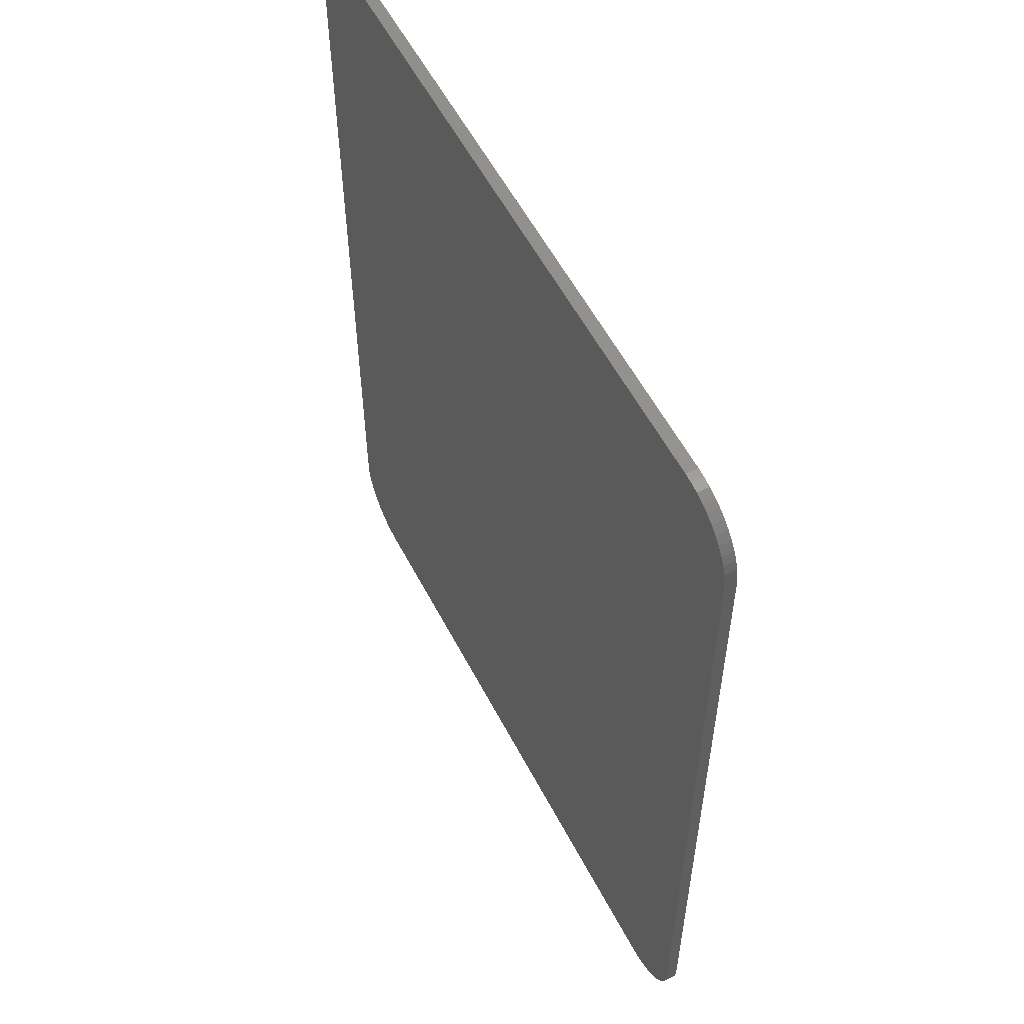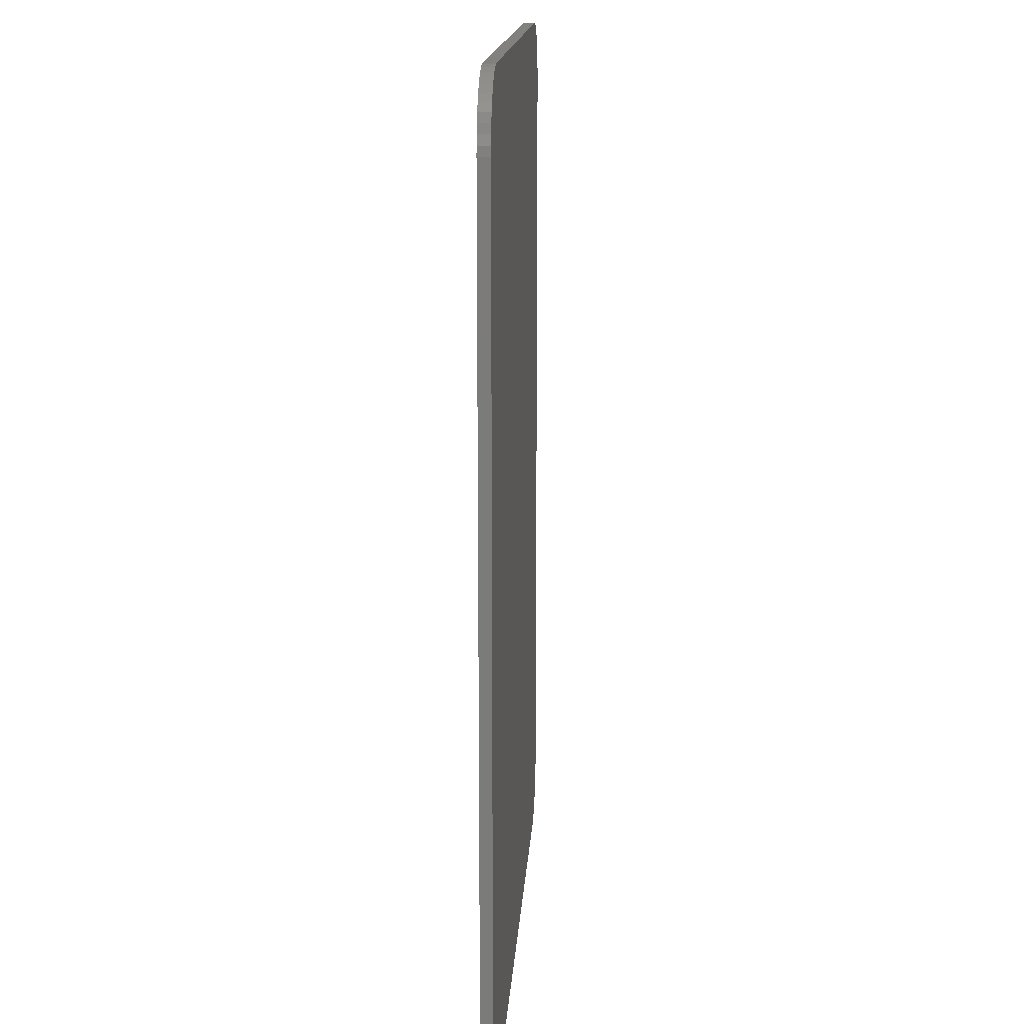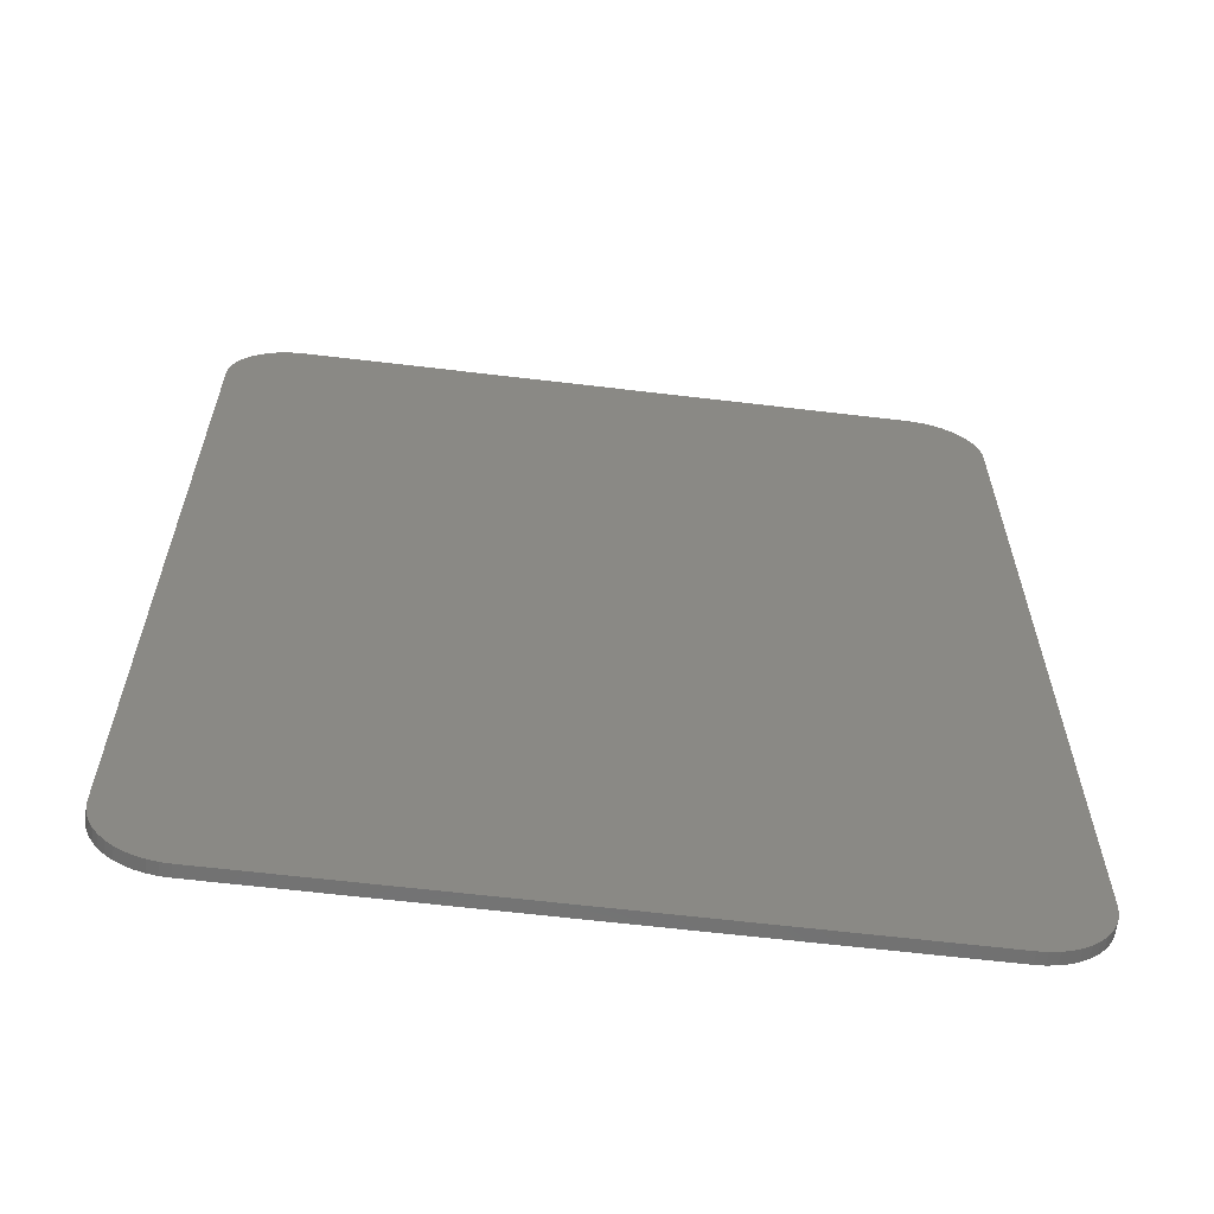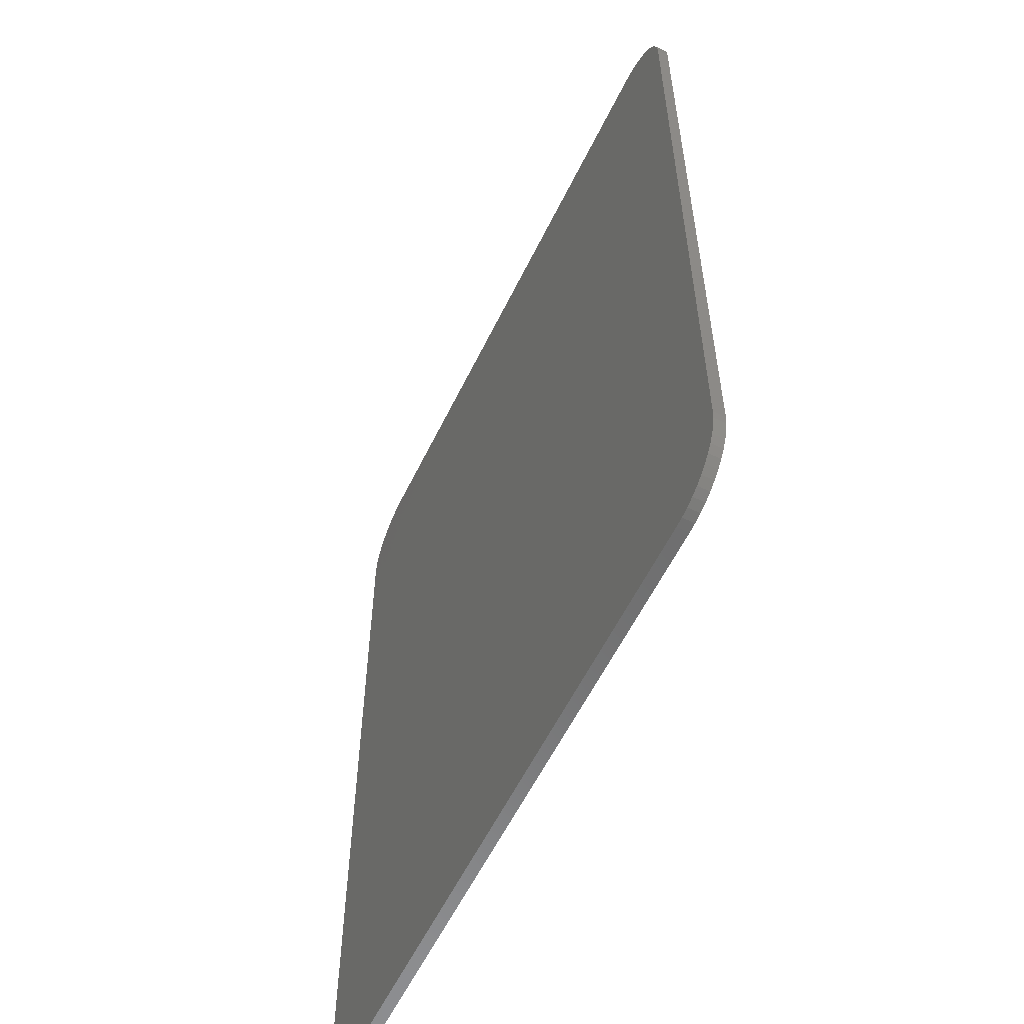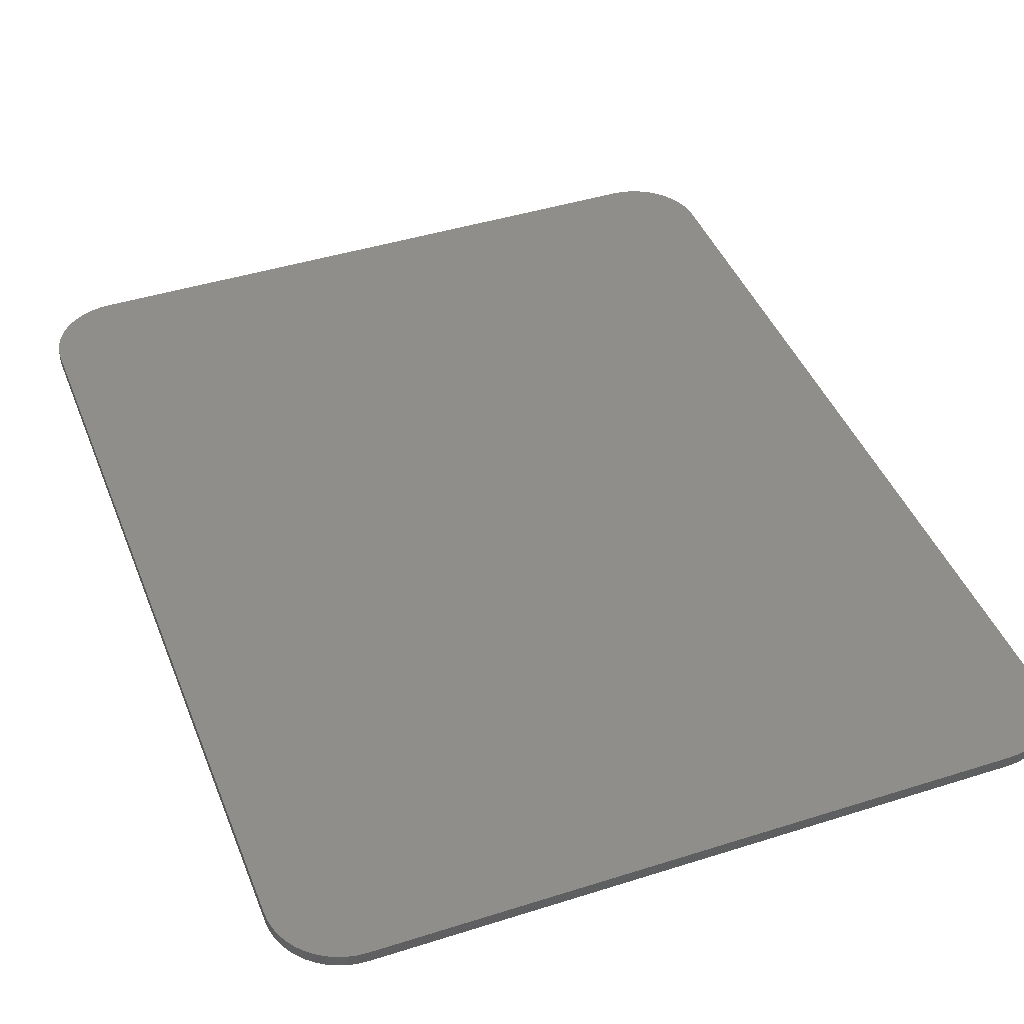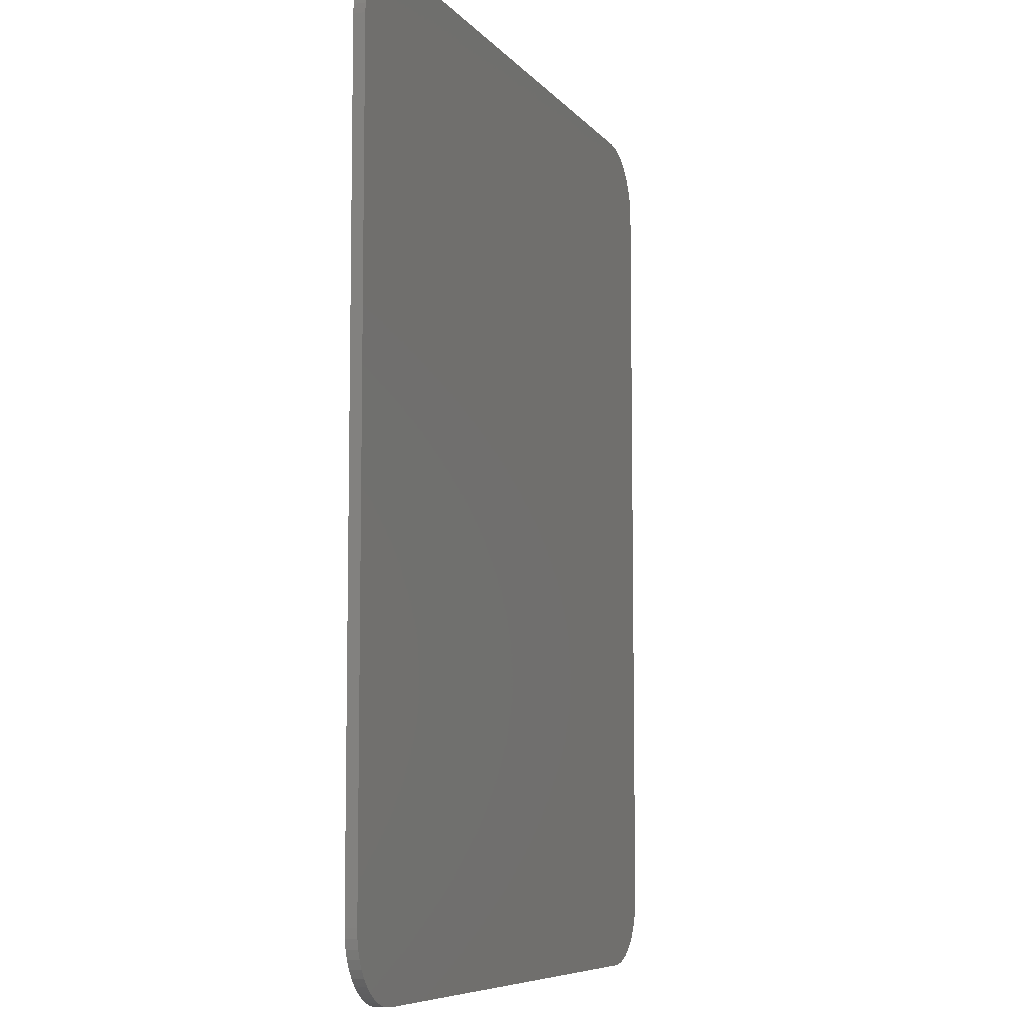
<metadata>
{"format":"stl","ext":"stl","renderer":"f3d","projection":"perspective","resolution":1024,"background":"white","views":[{"elev":56.6,"azim":-117.3,"up":"+Z"},{"elev":15.1,"azim":93.5,"up":"+Z"},{"elev":-62.6,"azim":173.1,"up":"+Z"},{"elev":-58.2,"azim":-115.8,"up":"+Z"},{"elev":43.1,"azim":159.4,"up":"+Y"},{"elev":-7.6,"azim":-68.9,"up":"+Z"}]}
</metadata>
<code>
# stl→obj: 124 verts, 244 faces
v -2.6 0 4
v -3.2 0 3.4
v -3.195 0 3.478
v -2.678 0 3.995
v -3.179 0 3.555
v -2.755 0 3.979
v -3.154 0 3.63
v -2.83 0 3.954
v -3.12 0 3.7
v -2.9 0 3.92
v -3.076 0 3.765
v -2.965 0 3.876
v -3.024 0 3.824
v 2.6 0 4
v 3.195 0 3.478
v 3.2 0 3.4
v 2.678 0 3.995
v 3.179 0 3.555
v 2.755 0 3.979
v 3.154 0 3.63
v 2.83 0 3.954
v 3.12 0 3.7
v 2.9 0 3.92
v 3.076 0 3.765
v 2.965 0 3.876
v 3.024 0 3.824
v 2.6 0 -4
v -2.6 0 -4
v -2.6 -0.1 4
v 2.6 -0.1 4
v 2.6 -0.1 -4
v -2.6 -0.1 -4
v -3.195 0 -3.478
v -3.2 0 -3.4
v -2.678 0 -3.995
v -3.179 0 -3.555
v -2.755 0 -3.979
v -3.154 0 -3.63
v -2.83 0 -3.954
v -3.12 0 -3.7
v -2.9 0 -3.92
v -3.076 0 -3.765
v -2.965 0 -3.876
v -3.024 0 -3.824
v 3.2 0 -3.4
v 3.195 0 -3.478
v 2.678 0 -3.995
v 3.179 0 -3.555
v 2.755 0 -3.979
v 3.154 0 -3.63
v 2.83 0 -3.954
v 3.12 0 -3.7
v 2.9 0 -3.92
v 3.076 0 -3.765
v 2.965 0 -3.876
v 3.024 0 -3.824
v -3.2 -0.1 3.4
v -3.195 -0.1 3.478
v -3.179 -0.1 3.555
v -3.154 -0.1 3.63
v -3.12 -0.1 3.7
v -3.076 -0.1 3.765
v -3.024 -0.1 3.824
v -2.965 -0.1 3.876
v -2.9 -0.1 3.92
v -2.83 -0.1 3.954
v -2.755 -0.1 3.979
v -2.678 -0.1 3.995
v 3.2 -0.1 3.4
v 3.195 -0.1 3.478
v 3.179 -0.1 3.555
v 3.154 -0.1 3.63
v 3.12 -0.1 3.7
v 3.076 -0.1 3.765
v 3.024 -0.1 3.824
v 2.965 -0.1 3.876
v 2.9 -0.1 3.92
v 2.83 -0.1 3.954
v 2.755 -0.1 3.979
v 2.678 -0.1 3.995
v -3.2 -0.1 -3.4
v -3.195 -0.1 -3.478
v -3.179 -0.1 -3.555
v -3.154 -0.1 -3.63
v -3.12 -0.1 -3.7
v -3.076 -0.1 -3.765
v -3.024 -0.1 -3.824
v -2.965 -0.1 -3.876
v -2.9 -0.1 -3.92
v -2.83 -0.1 -3.954
v -2.755 -0.1 -3.979
v -2.678 -0.1 -3.995
v 3.2 -0.1 -3.4
v 3.195 -0.1 -3.478
v 3.179 -0.1 -3.555
v 3.154 -0.1 -3.63
v 3.12 -0.1 -3.7
v 3.076 -0.1 -3.765
v 3.024 -0.1 -3.824
v 2.965 -0.1 -3.876
v 2.9 -0.1 -3.92
v 2.83 -0.1 -3.954
v 2.755 -0.1 -3.979
v 2.678 -0.1 -3.995
v -3.2 -0.1 3.2
v -3.2 -0.1 2.56
v -3.2 -0.1 1.76
v -3.2 -0.1 1.12
v -3.2 -0.1 0.32
v -3.2 -0.1 -0.32
v -3.2 -0.1 -1.12
v -3.2 -0.1 -1.76
v -3.2 -0.1 -2.56
v -3.2 -0.1 -3.2
v 3.2 -0.1 3.2
v 3.2 -0.1 2.56
v 3.2 -0.1 1.76
v 3.2 -0.1 1.12
v 3.2 -0.1 0.32
v 3.2 -0.1 -0.32
v 3.2 -0.1 -1.12
v 3.2 -0.1 -1.76
v 3.2 -0.1 -2.56
v 3.2 -0.1 -3.2
f 1 2 3
f 3 4 1
f 4 3 5
f 5 6 4
f 6 5 7
f 7 8 6
f 8 7 9
f 9 10 8
f 10 9 11
f 11 12 10
f 12 11 13
f 14 15 16
f 15 14 17
f 17 18 15
f 18 17 19
f 19 20 18
f 20 19 21
f 21 22 20
f 22 21 23
f 23 24 22
f 24 23 25
f 25 26 24
f 1 14 27
f 27 28 1
f 1 29 30
f 30 14 1
f 27 31 32
f 32 28 27
f 28 33 34
f 33 28 35
f 35 36 33
f 36 35 37
f 37 38 36
f 38 37 39
f 39 40 38
f 40 39 41
f 41 42 40
f 42 41 43
f 43 44 42
f 27 45 46
f 46 47 27
f 47 46 48
f 48 49 47
f 49 48 50
f 50 51 49
f 51 50 52
f 52 53 51
f 53 52 54
f 54 55 53
f 55 54 56
f 3 2 57
f 57 58 3
f 5 3 58
f 58 59 5
f 7 5 59
f 59 60 7
f 9 7 60
f 60 61 9
f 11 9 61
f 61 62 11
f 13 11 62
f 62 63 13
f 12 13 63
f 63 64 12
f 10 12 64
f 64 65 10
f 8 10 65
f 65 66 8
f 6 8 66
f 66 67 6
f 4 6 67
f 67 68 4
f 1 4 68
f 68 29 1
f 15 69 16
f 69 15 70
f 18 70 15
f 70 18 71
f 20 71 18
f 71 20 72
f 22 72 20
f 72 22 73
f 24 73 22
f 73 24 74
f 26 74 24
f 74 26 75
f 25 75 26
f 75 25 76
f 23 76 25
f 76 23 77
f 21 77 23
f 77 21 78
f 19 78 21
f 78 19 79
f 17 79 19
f 79 17 80
f 14 80 17
f 80 14 30
f 33 81 34
f 81 33 82
f 36 82 33
f 82 36 83
f 38 83 36
f 83 38 84
f 40 84 38
f 84 40 85
f 42 85 40
f 85 42 86
f 44 86 42
f 86 44 87
f 43 87 44
f 87 43 88
f 41 88 43
f 88 41 89
f 39 89 41
f 89 39 90
f 37 90 39
f 90 37 91
f 35 91 37
f 91 35 92
f 28 92 35
f 92 28 32
f 46 45 93
f 93 94 46
f 48 46 94
f 94 95 48
f 50 48 95
f 95 96 50
f 52 50 96
f 96 97 52
f 54 52 97
f 97 98 54
f 56 54 98
f 98 99 56
f 55 56 99
f 99 100 55
f 53 55 100
f 100 101 53
f 51 53 101
f 101 102 51
f 49 51 102
f 102 103 49
f 47 49 103
f 103 104 47
f 27 47 104
f 104 31 27
f 29 58 57
f 58 29 68
f 68 59 58
f 59 68 67
f 67 60 59
f 60 67 66
f 66 61 60
f 61 66 65
f 65 62 61
f 62 65 64
f 64 63 62
f 30 69 70
f 70 80 30
f 80 70 71
f 71 79 80
f 79 71 72
f 72 78 79
f 78 72 73
f 73 77 78
f 77 73 74
f 74 76 77
f 76 74 75
f 32 81 82
f 82 92 32
f 92 82 83
f 83 91 92
f 91 83 84
f 84 90 91
f 90 84 85
f 85 89 90
f 89 85 86
f 86 88 89
f 88 86 87
f 31 94 93
f 94 31 104
f 104 95 94
f 95 104 103
f 103 96 95
f 96 103 102
f 102 97 96
f 97 102 101
f 101 98 97
f 98 101 100
f 100 99 98
f 1 28 34
f 34 2 1
f 14 16 45
f 45 27 14
f 2 105 57
f 2 106 105
f 2 107 106
f 2 108 107
f 2 109 108
f 2 34 110
f 110 109 2
f 34 111 110
f 34 112 111
f 34 113 112
f 34 114 113
f 34 81 114
f 16 69 115
f 16 115 116
f 16 116 117
f 16 117 118
f 16 118 119
f 45 16 119
f 119 120 45
f 45 120 121
f 45 121 122
f 45 122 123
f 45 123 124
f 45 124 93
f 29 57 69
f 69 30 29
f 57 105 115
f 115 69 57
f 106 107 117
f 117 116 106
f 108 109 119
f 119 118 108
f 110 111 121
f 121 120 110
f 112 113 123
f 123 122 112
f 114 81 93
f 93 124 114
f 81 32 31
f 31 93 81
f 105 106 116
f 116 115 105
f 107 108 118
f 118 117 107
f 109 110 120
f 120 119 109
f 111 112 122
f 122 121 111
f 113 114 124
f 124 123 113

</code>
